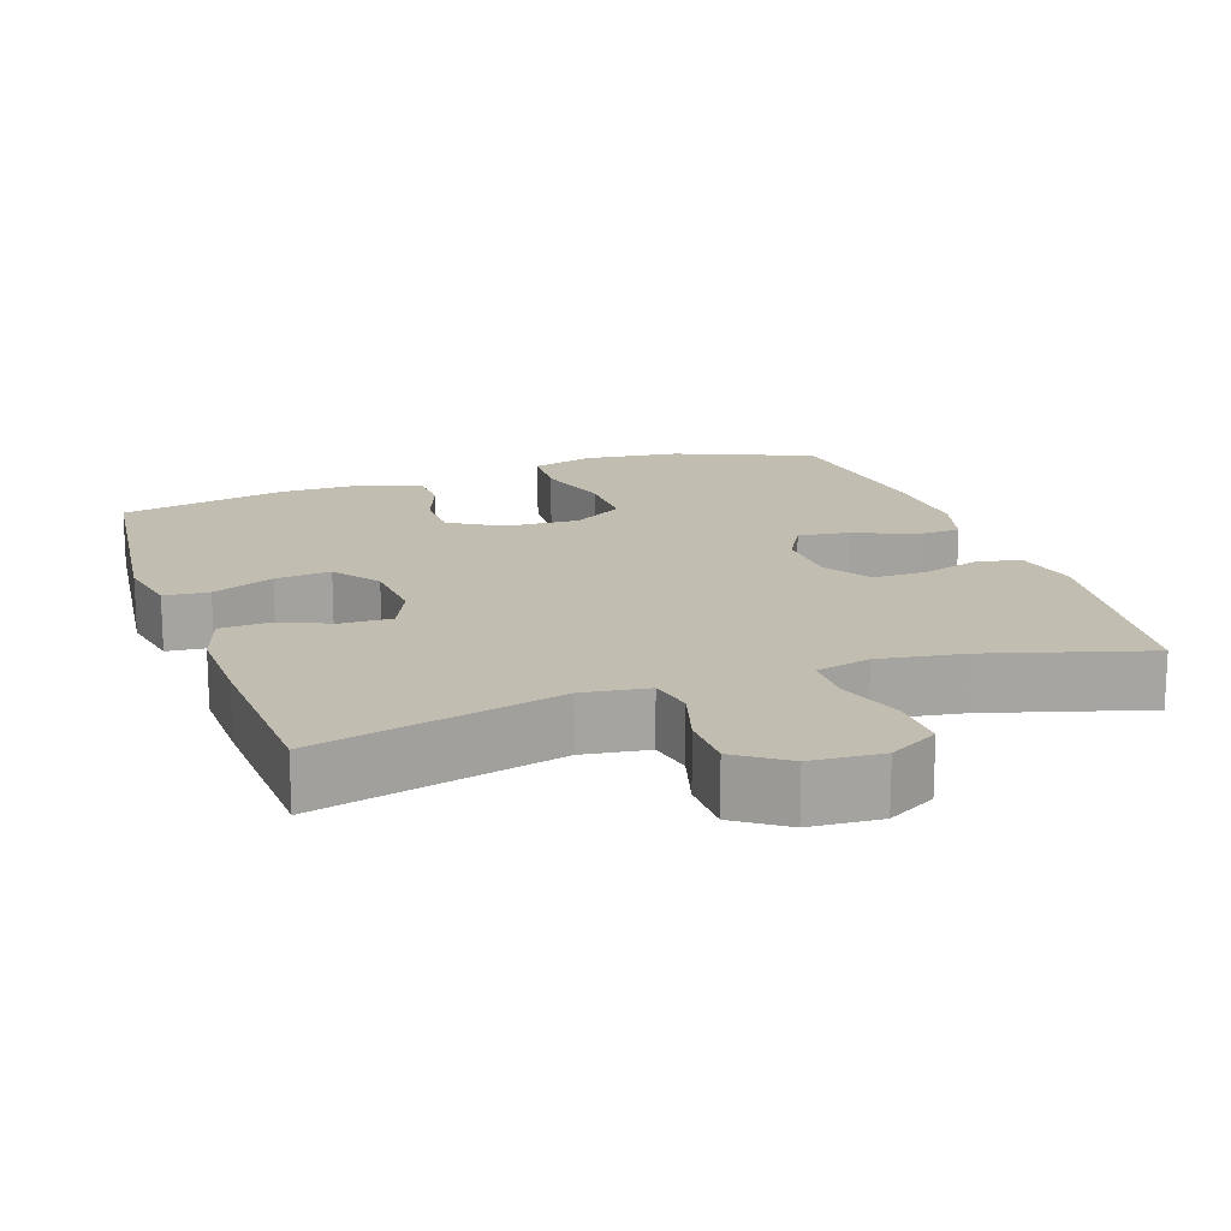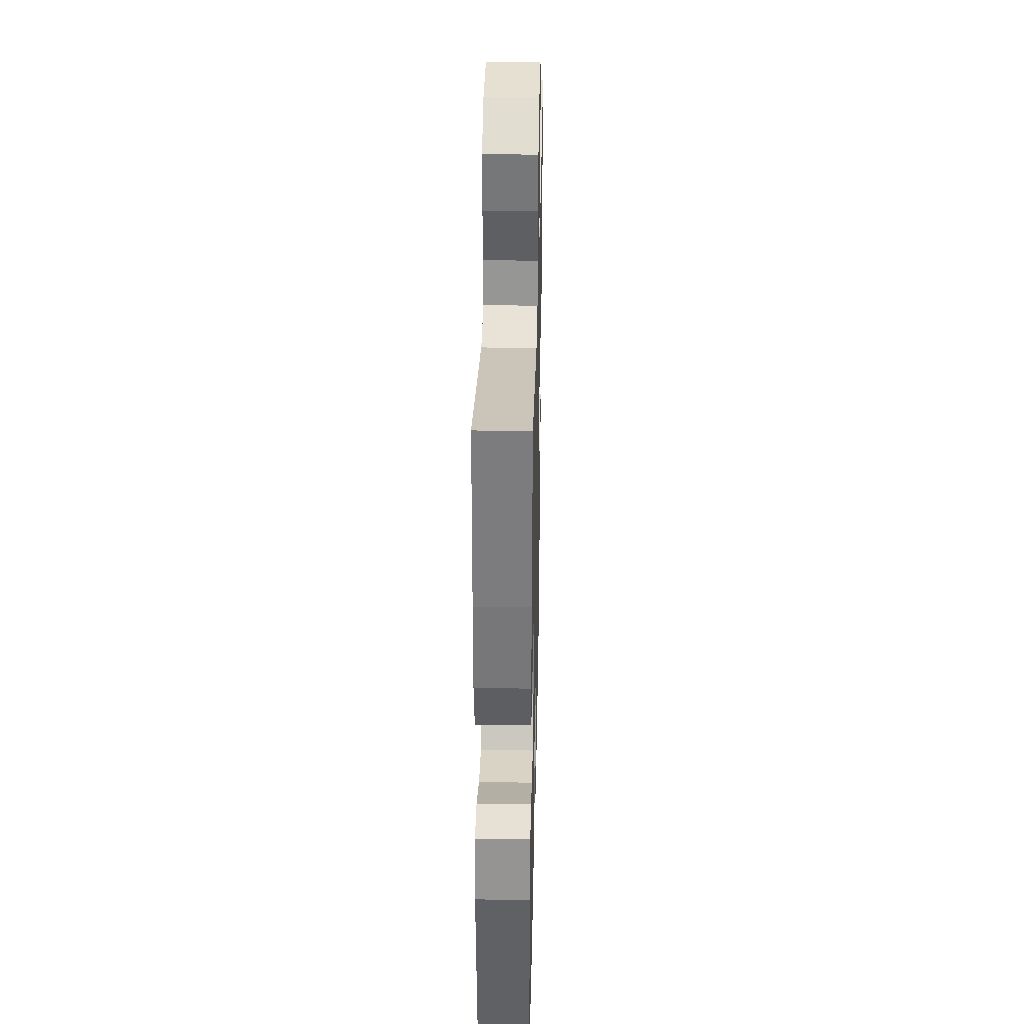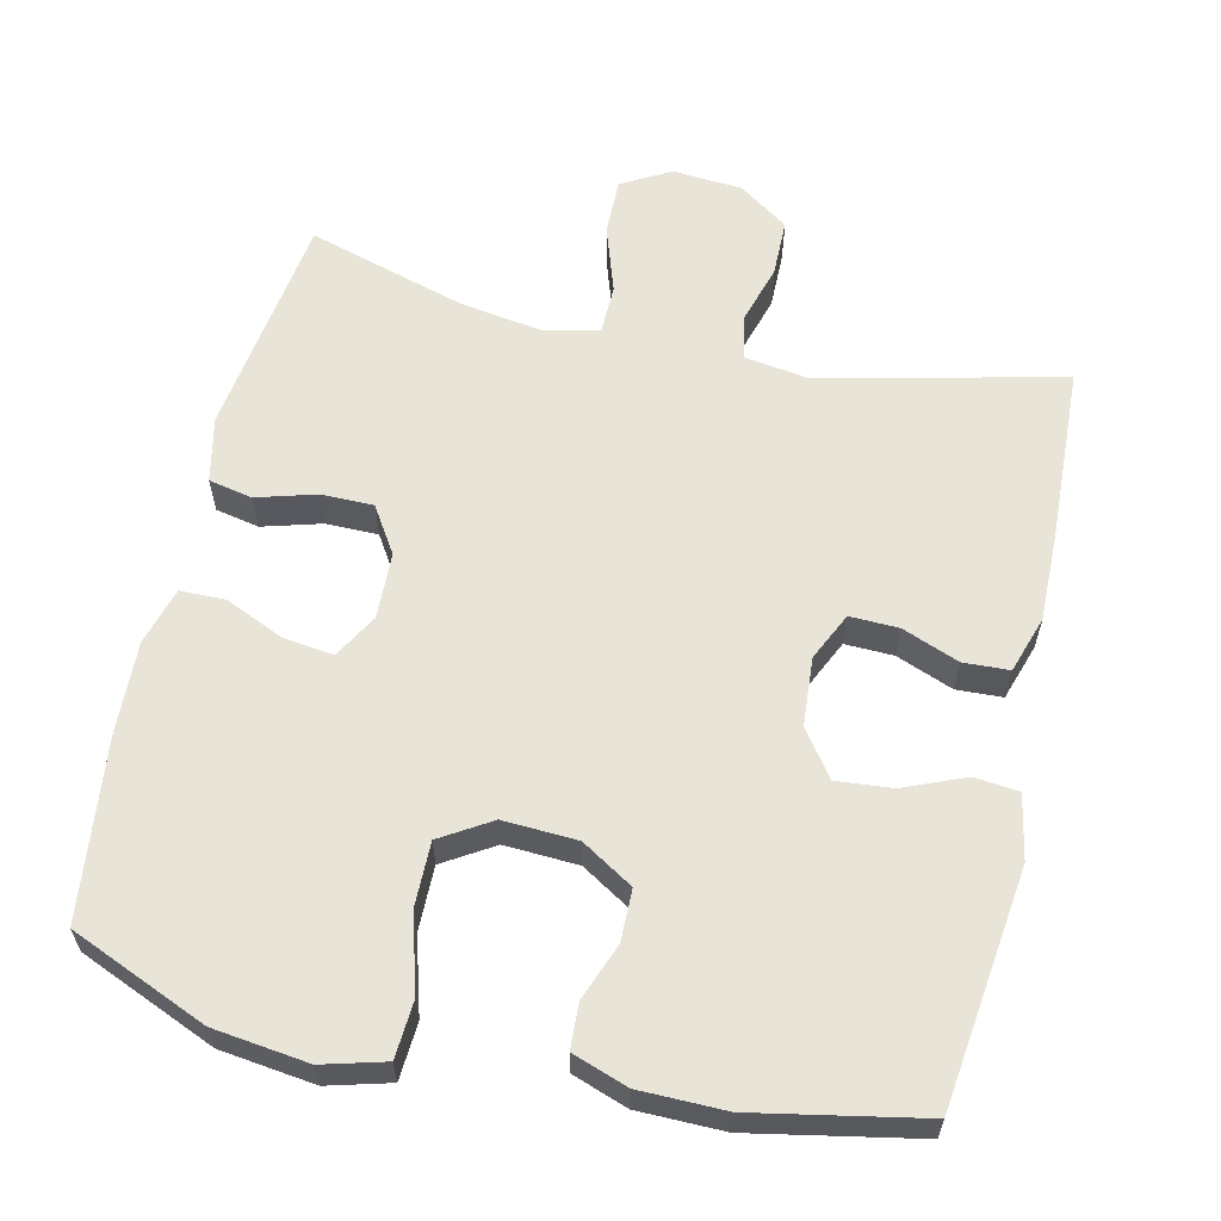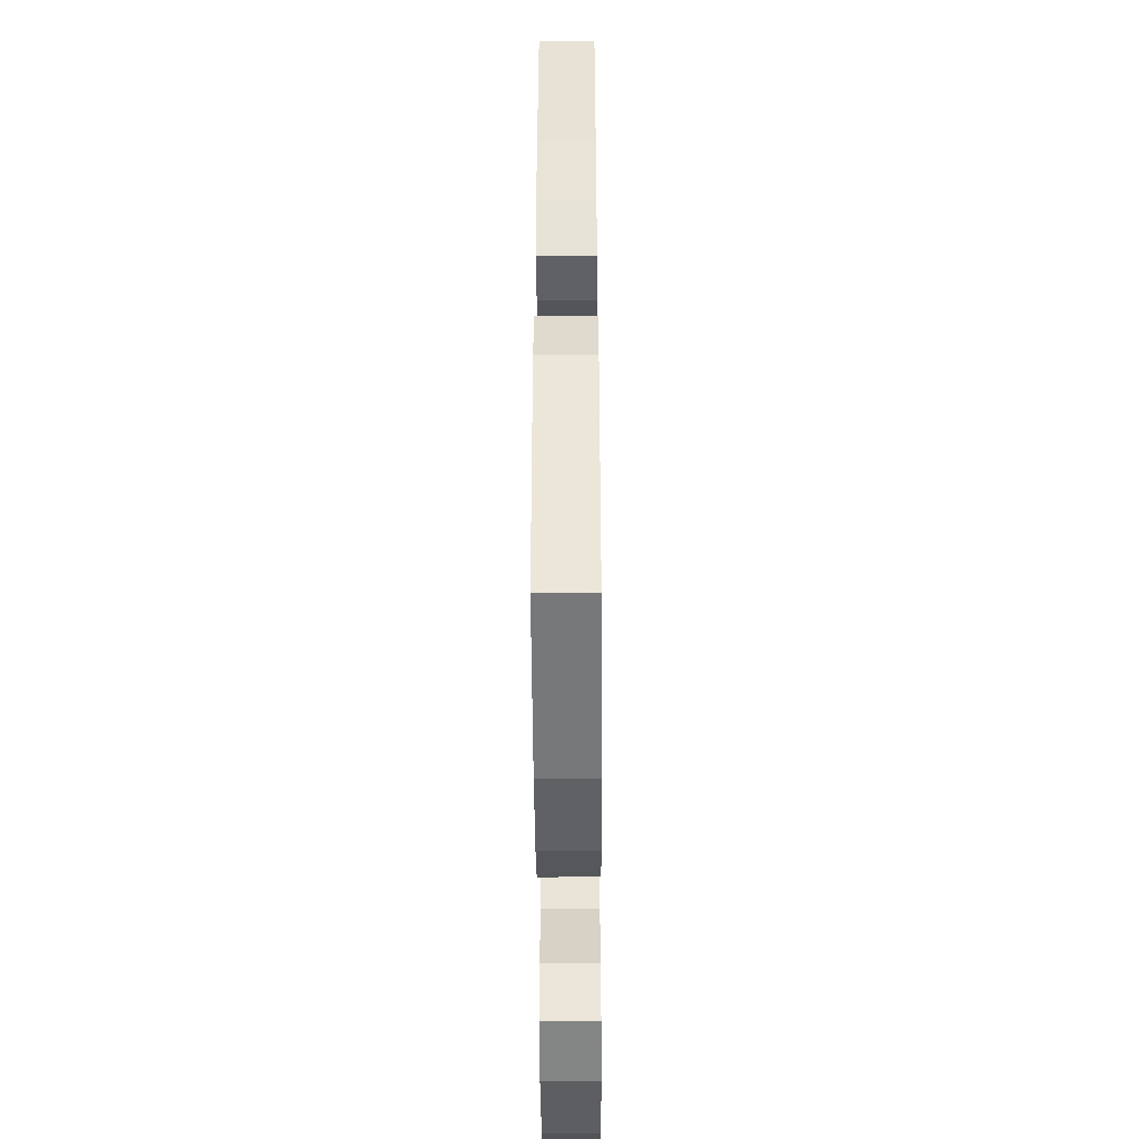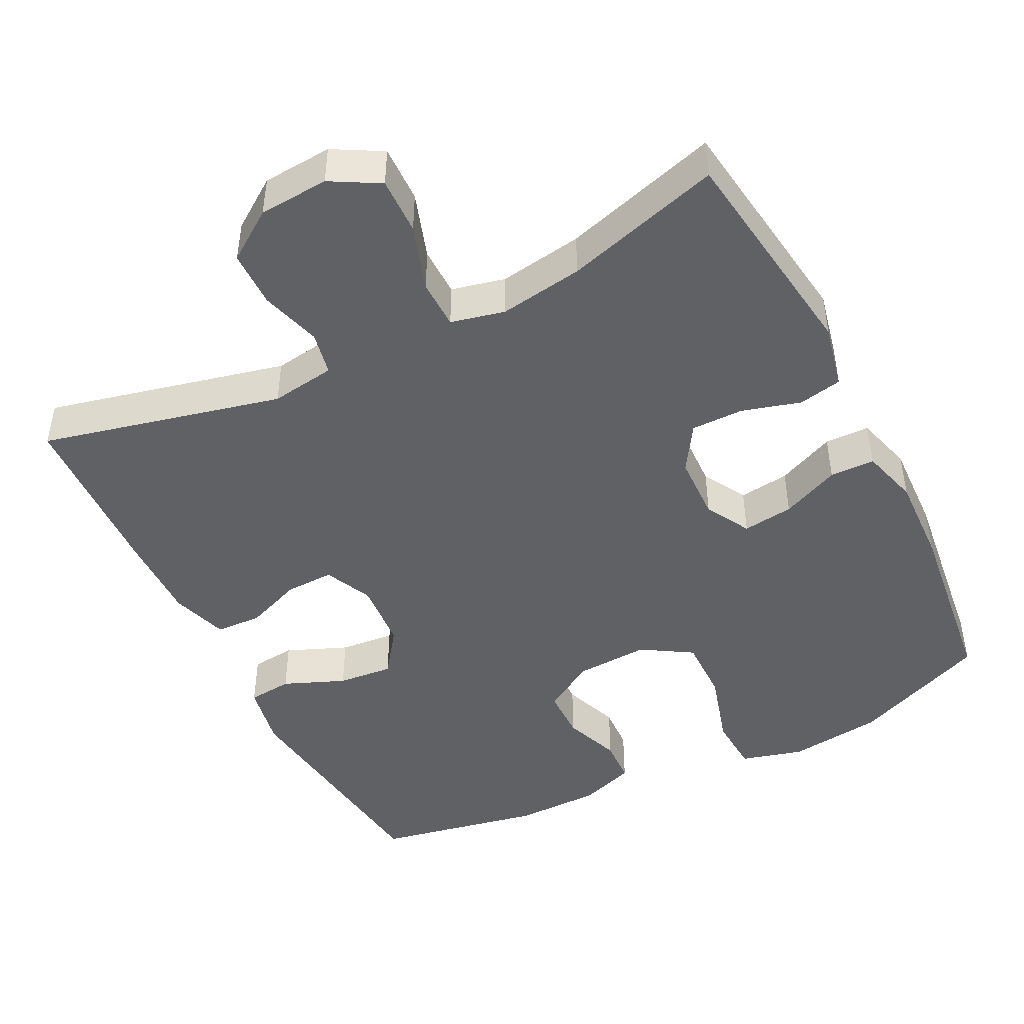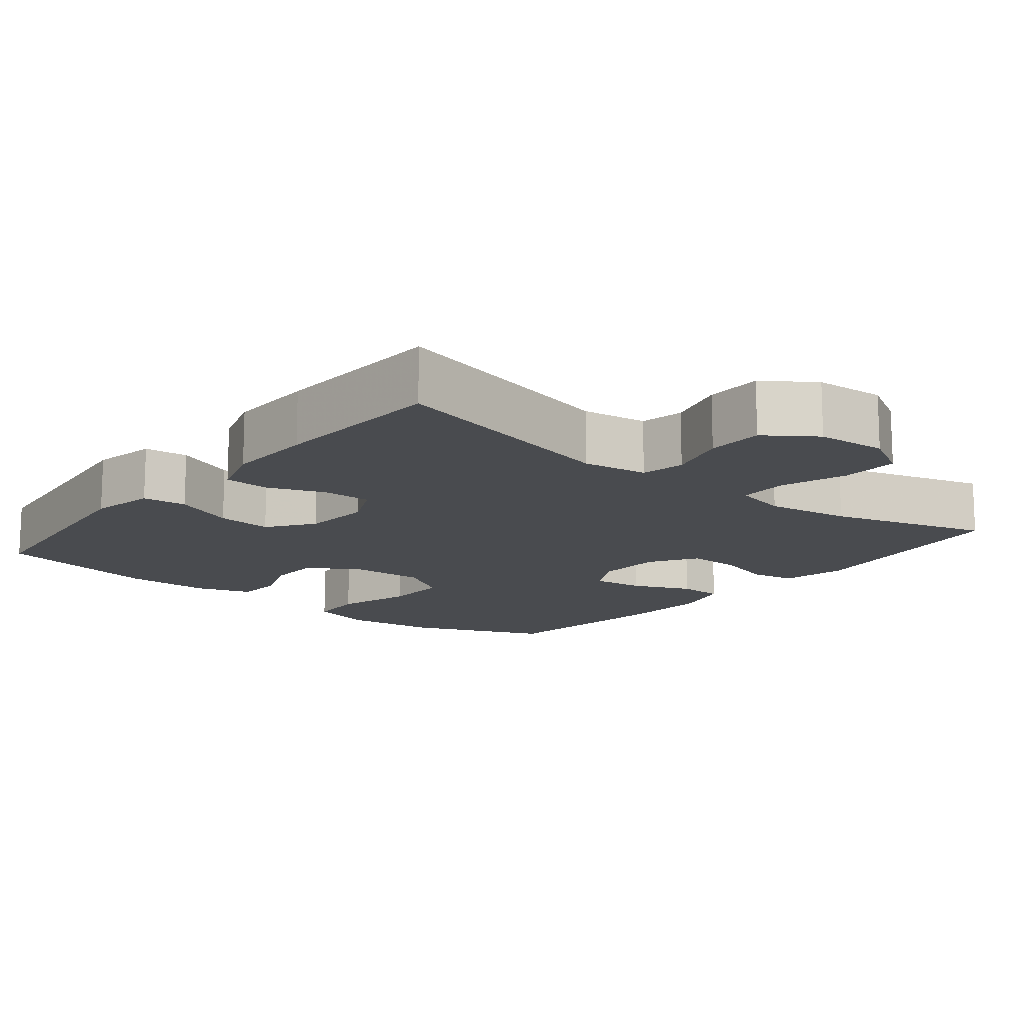
<metadata>
{"format":"obj","ext":"obj","renderer":"f3d","projection":"perspective","resolution":1024,"background":"white","views":[{"elev":16.7,"azim":-19.3,"up":"+Y"},{"elev":33.6,"azim":-88.7,"up":"+Z"},{"elev":60.7,"azim":-167.1,"up":"+Y"},{"elev":-46.3,"azim":-89.6,"up":"+Z"},{"elev":-46.1,"azim":26.7,"up":"+Y"},{"elev":-14.1,"azim":-39.1,"up":"+Y"}]}
</metadata>
<code>
v 0.5 0.07 -0.5
v 0.315 0.07 -0.578
v 0.187 0.07 -0.594
v 0.103 0.07 -0.571
v 0.098 0.07 -0.494
v 0.128 0.07 -0.391
v 0.129 0.07 -0.303
v 0.061 0.07 -0.261
v -0.039 0.07 -0.266
v -0.109 0.07 -0.309
v -0.11 0.07 -0.379
v -0.081 0.07 -0.456
v -0.084 0.07 -0.517
v -0.159 0.07 -0.543
v -0.275 0.07 -0.544
v -0.5 0.07 -0.5
v -0.54 0.07 -0.179
v -0.523 0.07 -0.091
v -0.463 0.07 -0.085
v -0.38 0.07 -0.119
v -0.305 0.07 -0.126
v -0.26 0.07 -0.064
v -0.253 0.07 0.029
v -0.283 0.07 0.094
v -0.349 0.07 0.092
v -0.426 0.07 0.062
v -0.488 0.07 0.065
v -0.513 0.07 0.142
v -0.511 0.07 0.262
v -0.5 0.07 0.5
v -0.174 0.07 0.423
v -0.086 0.07 0.436
v -0.074 0.07 0.495
v -0.098 0.07 0.577
v -0.097 0.07 0.654
v -0.03 0.07 0.701
v 0.065 0.07 0.708
v 0.131 0.07 0.671
v 0.129 0.07 0.593
v 0.099 0.07 0.503
v 0.1 0.07 0.436
v 0.173 0.07 0.419
v 0.287 0.07 0.437
v 0.5 0.07 0.5
v 0.542 0.07 0.195
v 0.523 0.07 0.107
v 0.464 0.07 0.095
v 0.384 0.07 0.118
v 0.313 0.07 0.118
v 0.273 0.07 0.055
v 0.27 0.07 -0.035
v 0.304 0.07 -0.095
v 0.373 0.07 -0.086
v 0.452 0.07 -0.051
v 0.513 0.07 -0.052
v 0.535 0.07 -0.13
v 0.53 0.07 -0.253
v 0.5 0 -0.5
v 0.315 0 -0.578
v 0.187 0 -0.594
v 0.103 0 -0.571
v 0.098 0 -0.494
v 0.128 0 -0.391
v 0.129 0 -0.303
v 0.061 0 -0.261
v -0.039 0 -0.266
v -0.109 0 -0.309
v -0.11 0 -0.379
v -0.081 0 -0.456
v -0.084 0 -0.517
v -0.159 0 -0.543
v -0.275 0 -0.544
v -0.5 0 -0.5
v -0.54 0 -0.179
v -0.523 0 -0.091
v -0.463 0 -0.085
v -0.38 0 -0.119
v -0.305 0 -0.126
v -0.26 0 -0.064
v -0.253 0 0.029
v -0.283 0 0.094
v -0.349 0 0.092
v -0.426 0 0.062
v -0.488 0 0.065
v -0.513 0 0.142
v -0.511 0 0.262
v -0.5 0 0.5
v -0.174 0 0.423
v -0.086 0 0.436
v -0.074 0 0.495
v -0.098 0 0.577
v -0.097 0 0.654
v -0.03 0 0.701
v 0.065 0 0.708
v 0.131 0 0.671
v 0.129 0 0.593
v 0.099 0 0.503
v 0.1 0 0.436
v 0.173 0 0.419
v 0.287 0 0.437
v 0.5 0 0.5
v 0.542 0 0.195
v 0.523 0 0.107
v 0.464 0 0.095
v 0.384 0 0.118
v 0.313 0 0.118
v 0.273 0 0.055
v 0.27 0 -0.035
v 0.304 0 -0.095
v 0.373 0 -0.086
v 0.452 0 -0.051
v 0.513 0 -0.052
v 0.535 0 -0.13
v 0.53 0 -0.253
f 53 54 55 56
f 52 53 56 57
f 45 46 47 48
f 43 44 45 48
f 42 43 48 49
f 41 42 49 50
f 37 38 39 40
f 37 40 41
f 36 37 41
f 33 34 35 36
f 32 33 36 41
f 31 32 41 50
f 25 26 27 28
f 24 25 28 29
f 17 18 19 20
f 17 20 21
f 16 17 21
f 15 16 21 22
f 11 12 13 14
f 10 11 14 15
f 3 4 5 6
f 3 6 7
f 2 3 7
f 52 57 1 2
f 51 52 2 7
f 50 51 7 8
f 31 50 8 9
f 24 29 30 31
f 23 24 31 9
f 10 15 22 23
f 9 10 23
f 113 112 111 110
f 114 113 110 109
f 105 104 103 102
f 105 102 101 100
f 106 105 100 99
f 107 106 99 98
f 97 96 95 94
f 98 97 94
f 98 94 93
f 93 92 91 90
f 98 93 90 89
f 107 98 89 88
f 85 84 83 82
f 86 85 82 81
f 77 76 75 74
f 78 77 74
f 78 74 73
f 79 78 73 72
f 71 70 69 68
f 72 71 68 67
f 63 62 61 60
f 64 63 60
f 64 60 59
f 59 58 114 109
f 64 59 109 108
f 65 64 108 107
f 66 65 107 88
f 88 87 86 81
f 66 88 81 80
f 80 79 72 67
f 80 67 66
f 1 58 59 2
f 2 59 60 3
f 3 60 61 4
f 4 61 62 5
f 5 62 63 6
f 6 63 64 7
f 7 64 65 8
f 8 65 66 9
f 9 66 67 10
f 10 67 68 11
f 11 68 69 12
f 12 69 70 13
f 13 70 71 14
f 14 71 72 15
f 15 72 73 16
f 16 73 74 17
f 17 74 75 18
f 18 75 76 19
f 19 76 77 20
f 20 77 78 21
f 21 78 79 22
f 22 79 80 23
f 23 80 81 24
f 24 81 82 25
f 25 82 83 26
f 26 83 84 27
f 27 84 85 28
f 28 85 86 29
f 29 86 87 30
f 30 87 88 31
f 31 88 89 32
f 32 89 90 33
f 33 90 91 34
f 34 91 92 35
f 35 92 93 36
f 36 93 94 37
f 37 94 95 38
f 38 95 96 39
f 39 96 97 40
f 40 97 98 41
f 41 98 99 42
f 42 99 100 43
f 43 100 101 44
f 44 101 102 45
f 45 102 103 46
f 46 103 104 47
f 47 104 105 48
f 48 105 106 49
f 49 106 107 50
f 50 107 108 51
f 51 108 109 52
f 52 109 110 53
f 53 110 111 54
f 54 111 112 55
f 55 112 113 56
f 56 113 114 57
f 57 114 58 1

</code>
